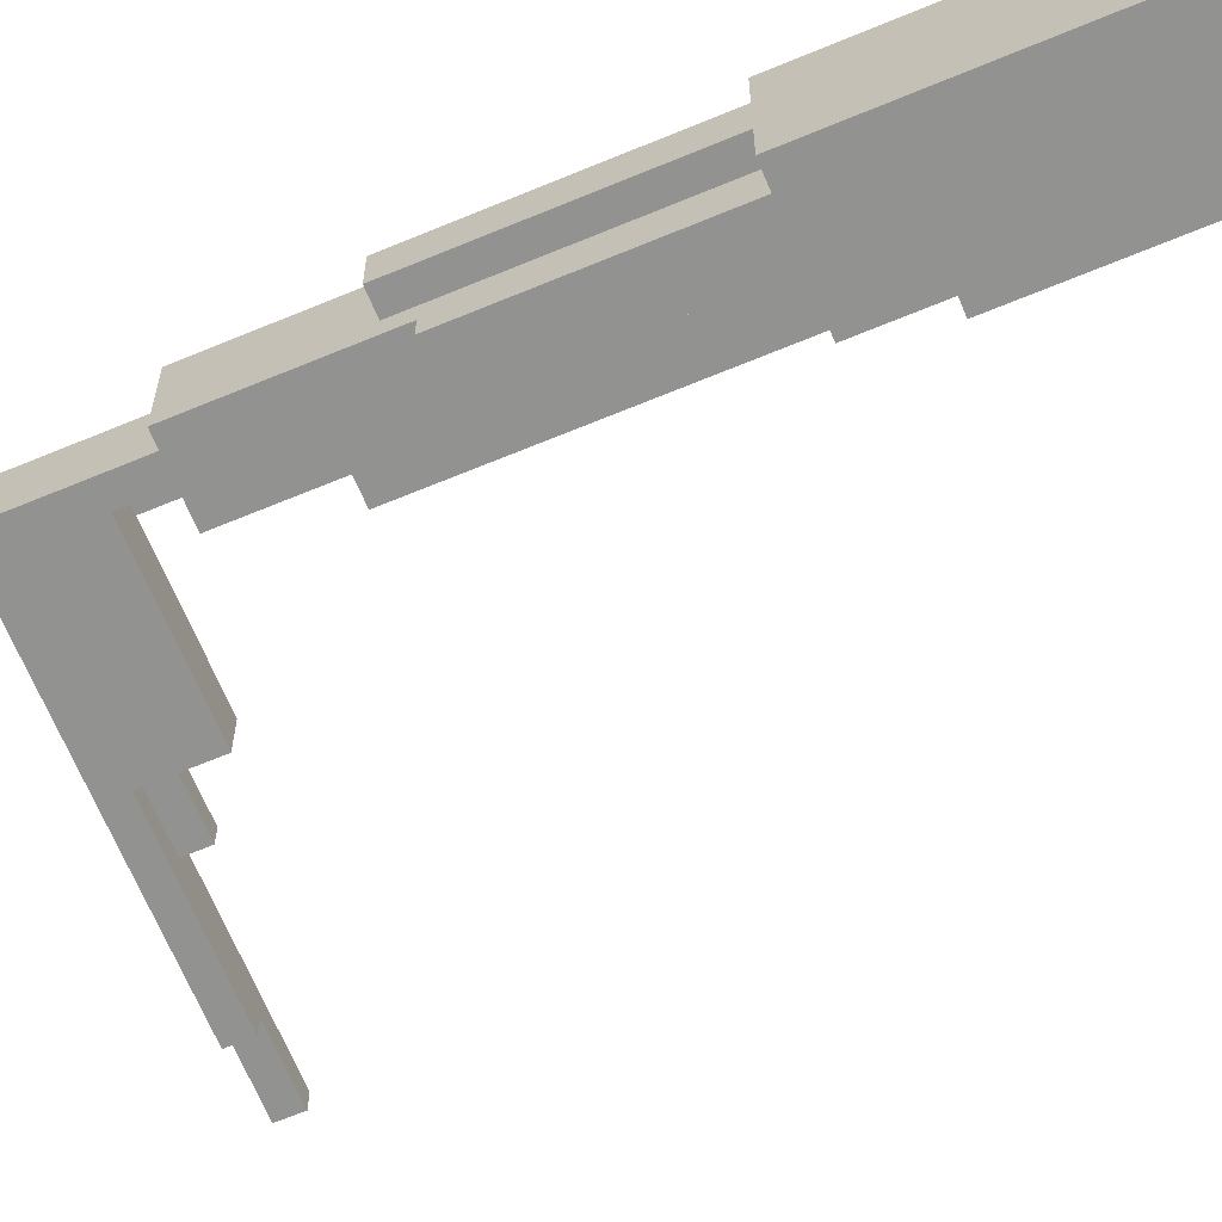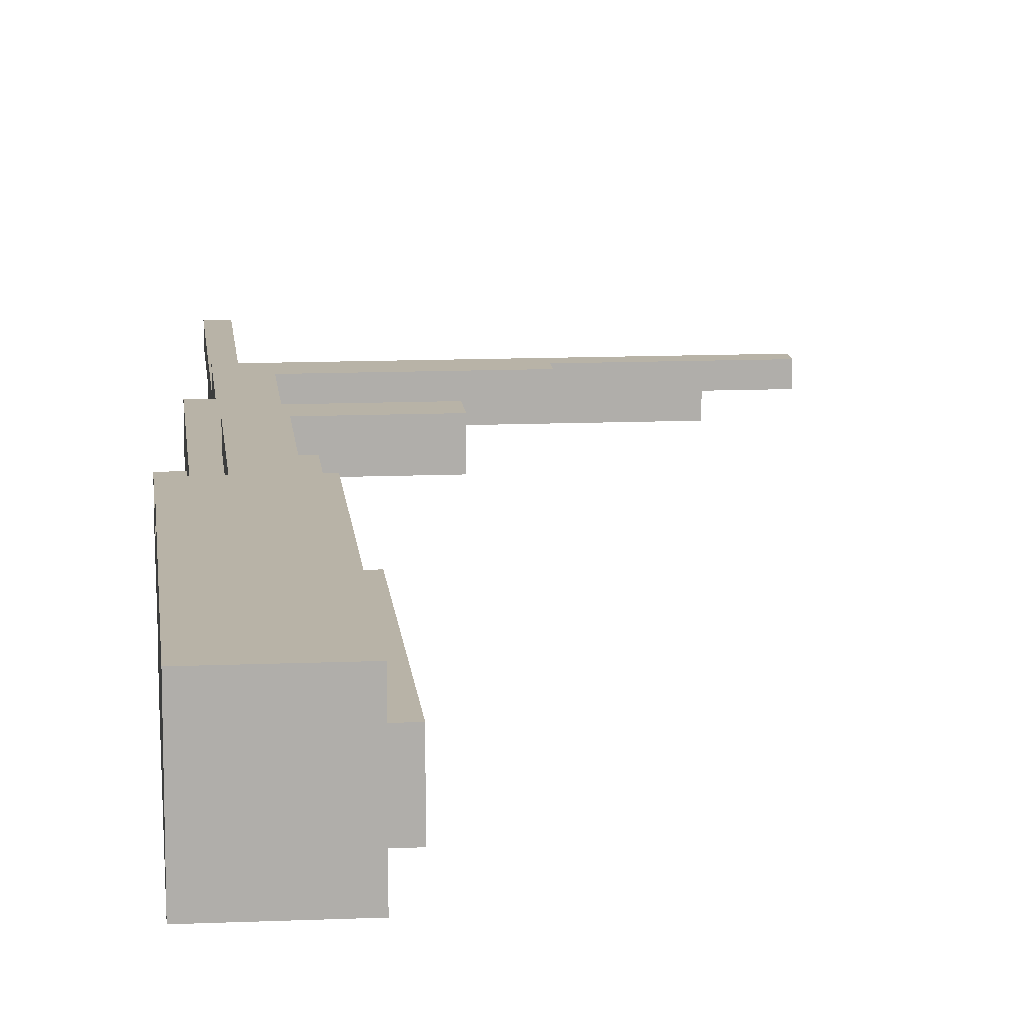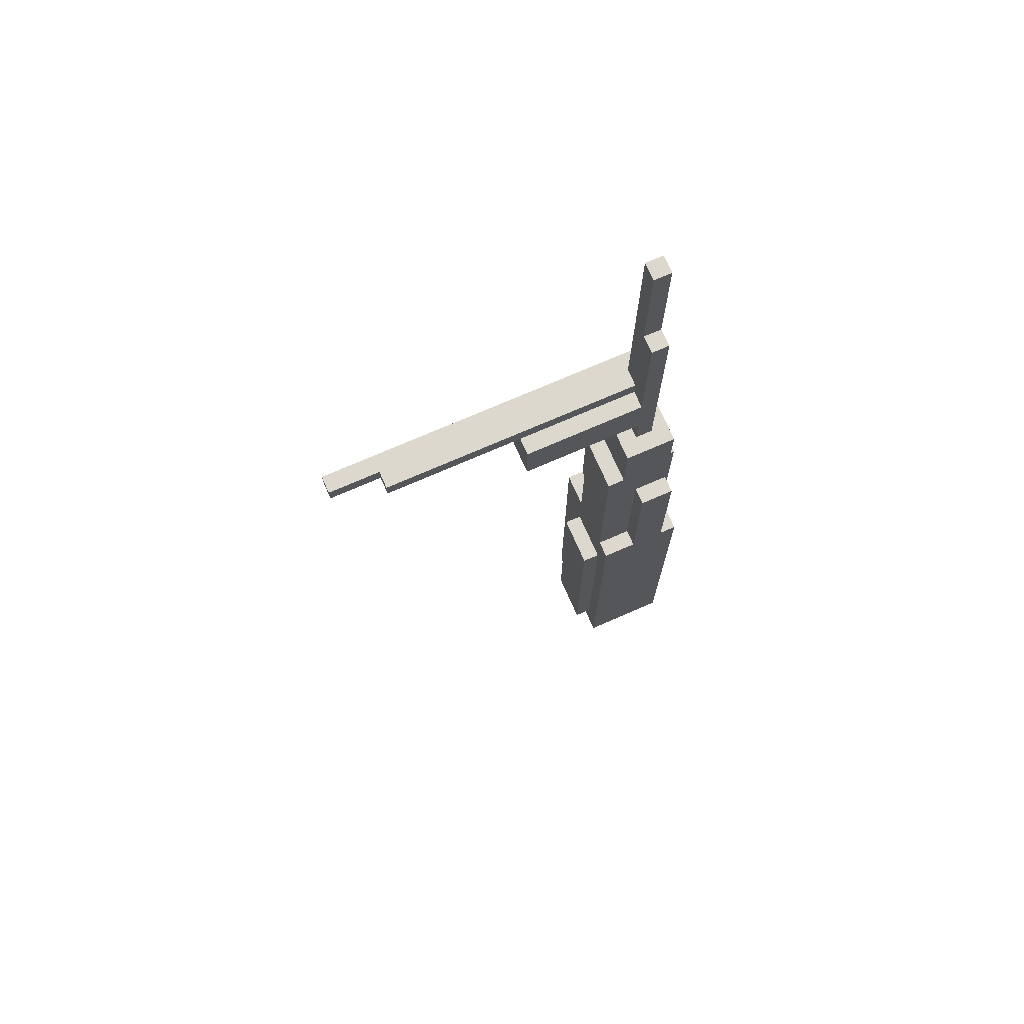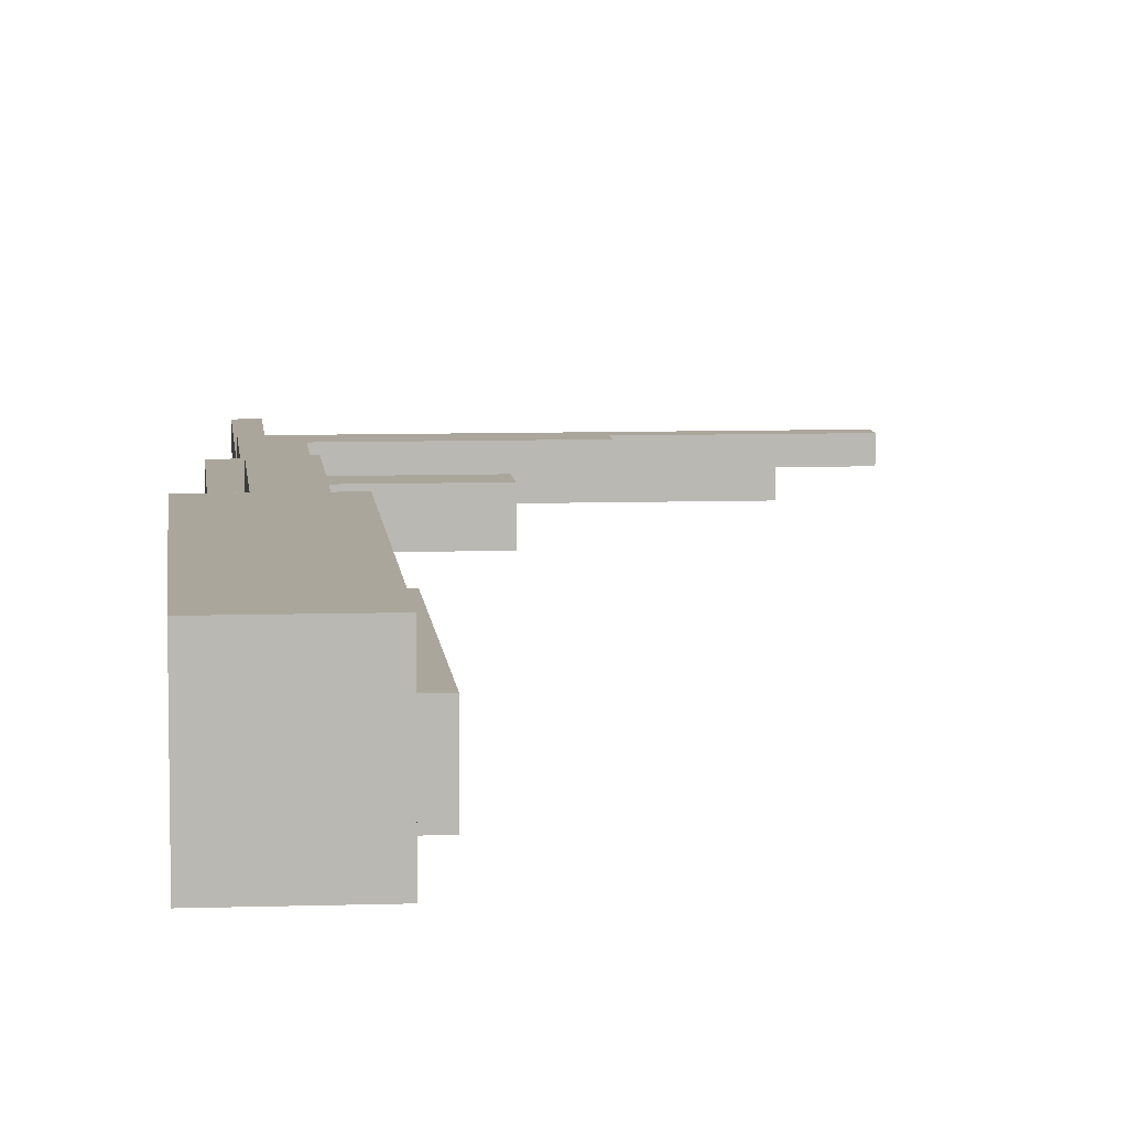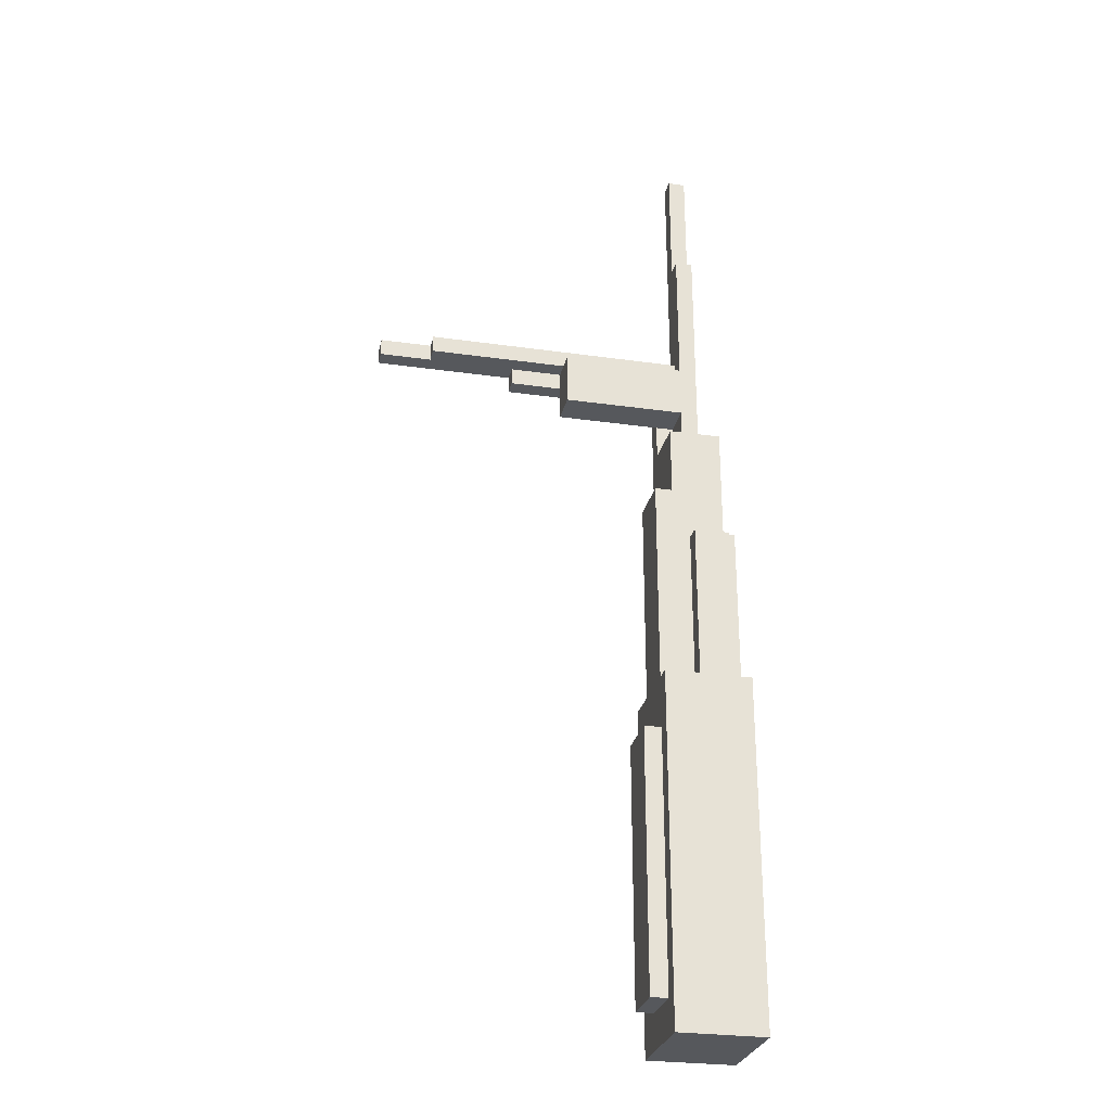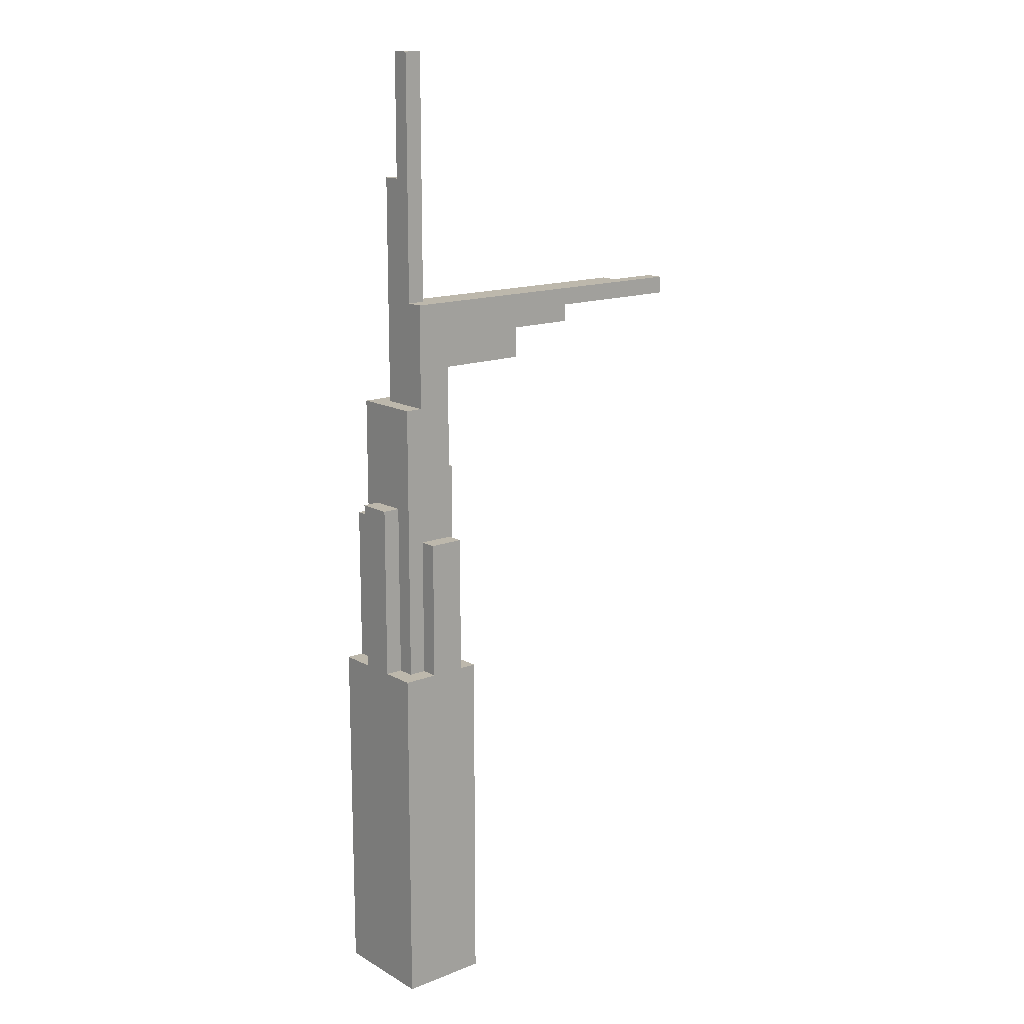
<metadata>
{"format":"obj","ext":"obj","renderer":"f3d","projection":"perspective","resolution":1024,"background":"white","views":[{"elev":-66.3,"azim":-67.3,"up":"+Z"},{"elev":12.7,"azim":-5.5,"up":"+Z"},{"elev":72.6,"azim":156.4,"up":"+Y"},{"elev":8.0,"azim":-5.1,"up":"+Z"},{"elev":-27.7,"azim":167.8,"up":"+Y"},{"elev":14.9,"azim":-39.8,"up":"+Y"}]}
</metadata>
<code>
v -2 0 -0
v -2 0 -6
v -2 20 -0
v -2 20 -2
v -2 20 -4
v -2 20 -6
v -2 30 -2
v -2 30 -4
v -1 20 -1
v -1 20 -2
v -1 20 -4
v -1 20 -6
v -1 29 -5
v -1 29 -6
v -1 30 -2
v -1 30 -4
v -1 36 -1
v -1 36 -5
v 0 20 -0
v 0 20 -1
v 0 28 -0
v 0 28 -1
v 0 36 -1
v 0 36 -4
v 0 42 -1
v 0 42 -2
v 0 49 -3
v 0 49 -4
v 0 56 -2
v 0 56 -3
v 1 20 -5
v 1 20 -6
v 1 29 -5
v 1 29 -6
v 1 36 -2
v 1 36 -4
v 1 38 -2
v 1 38 -4
v 1 41 -3
v 1 41 -4
v 1 42 -2
v 1 42 -3
v 1 49 -3
v 1 49 -4
v 1 56 -2
v 1 56 -3
v 2 20 -0
v 2 20 -2
v 2 28 -0
v 2 28 -1
v 2 32 -2
v 2 32 -5
v 2 36 -2
v 2 36 -5
v 2 38 -2
v 2 40 -1
v 2 40 -2
v 3 0 -0
v 3 0 -6
v 3 2 -2
v 3 2 -5
v 3 17 -2
v 3 17 -5
v 3 20 -0
v 3 20 -2
v 3 20 -5
v 3 20 -6
v 3 32 -2
v 3 32 -5
v 4 2 -2
v 4 2 -5
v 4 17 -2
v 4 17 -5
v 8 38 -2
v 8 38 -4
v 8 40 -2
v 8 41 -2
v 8 41 -3
v 8 41 -4
v 11 40 -1
v 11 40 -2
v 11 41 -1
v 11 41 -2
v 16 41 -2
v 16 41 -3
v 16 42 -2
v 16 42 -3
v 19 41 -1
v 19 41 -2
v 19 42 -1
v 19 42 -2
v -2 0 -0
v -2 20 -0
v 0 20 -0
v 0 28 -0
v 2 20 -0
v 2 28 -0
v 3 0 -0
v 3 20 -0
v -1 20 -1
v -1 36 -1
v 0 20 -1
v 0 28 -1
v 0 36 -1
v 0 42 -1
v 2 28 -1
v 2 40 -1
v 11 40 -1
v 11 41 -1
v 19 41 -1
v 19 42 -1
v -2 20 -2
v -2 30 -2
v -1 20 -2
v -1 30 -2
v 0 42 -2
v 0 56 -2
v 1 42 -2
v 1 56 -2
v 2 20 -2
v 2 32 -2
v 2 38 -2
v 2 40 -2
v 3 2 -2
v 3 17 -2
v 3 20 -2
v 3 32 -2
v 4 2 -2
v 4 17 -2
v 8 38 -2
v 8 40 -2
v 1 36 -2
v 1 38 -2
v 2 36 -2
v 2 38 -2
v 8 40 -2
v 8 41 -2
v 11 40 -2
v 11 41 -2
v 16 41 -2
v 16 42 -2
v 19 41 -2
v 19 42 -2
v 0 49 -3
v 0 56 -3
v 1 41 -3
v 1 42 -3
v 1 49 -3
v 1 56 -3
v 8 41 -3
v 16 41 -3
v 16 42 -3
v -2 20 -4
v -2 30 -4
v -1 20 -4
v -1 30 -4
v 0 36 -4
v 0 49 -4
v 1 36 -4
v 1 38 -4
v 1 41 -4
v 1 49 -4
v 8 38 -4
v 8 41 -4
v -1 29 -5
v -1 36 -5
v 1 20 -5
v 1 29 -5
v 2 32 -5
v 2 36 -5
v 3 2 -5
v 3 17 -5
v 3 20 -5
v 3 32 -5
v 4 2 -5
v 4 17 -5
v -2 0 -6
v -2 20 -6
v -1 20 -6
v -1 29 -6
v 1 20 -6
v 1 29 -6
v 3 0 -6
v 3 20 -6
v -2 0 -0
v 3 0 -0
v -2 0 -6
v 3 0 -6
v 3 2 -2
v 4 2 -2
v 3 2 -5
v 4 2 -5
v 1 38 -2
v 2 38 -2
v 8 38 -2
v 1 38 -4
v 8 38 -4
v 2 40 -1
v 11 40 -1
v 2 40 -2
v 8 40 -2
v 11 40 -2
v 11 41 -1
v 19 41 -1
v 8 41 -2
v 11 41 -2
v 16 41 -2
v 19 41 -2
v 8 41 -3
v 16 41 -3
v 3 17 -2
v 4 17 -2
v 3 17 -5
v 4 17 -5
v -2 20 -0
v 0 20 -0
v 2 20 -0
v 3 20 -0
v -1 20 -1
v 0 20 -1
v -2 20 -2
v -1 20 -2
v 2 20 -2
v 3 20 -2
v -2 20 -4
v -1 20 -4
v 1 20 -5
v 3 20 -5
v -2 20 -6
v -1 20 -6
v 1 20 -6
v 3 20 -6
v 0 28 -0
v 2 28 -0
v 0 28 -1
v 2 28 -1
v -1 29 -5
v 1 29 -5
v -1 29 -6
v 1 29 -6
v -2 30 -2
v -1 30 -2
v -2 30 -4
v -1 30 -4
v 2 32 -2
v 3 32 -2
v 2 32 -5
v 3 32 -5
v -1 36 -1
v 0 36 -1
v 1 36 -2
v 2 36 -2
v 0 36 -4
v 1 36 -4
v -1 36 -5
v 2 36 -5
v 1 41 -3
v 8 41 -3
v 1 41 -4
v 8 41 -4
v 0 42 -1
v 19 42 -1
v 0 42 -2
v 1 42 -2
v 16 42 -2
v 19 42 -2
v 1 42 -3
v 16 42 -3
v 0 49 -3
v 1 49 -3
v 0 49 -4
v 1 49 -4
v 0 56 -2
v 1 56 -2
v 0 56 -3
v 1 56 -3
f 3 2 1
f 4 2 3
f 5 2 4
f 6 2 5
f 7 5 4
f 8 5 7
f 13 12 11
f 14 12 13
f 15 10 9
f 16 13 11
f 17 15 9
f 17 16 15
f 18 13 16
f 18 16 17
f 21 20 19
f 22 20 21
f 25 24 23
f 26 24 25
f 27 24 26
f 28 24 27
f 29 27 26
f 30 27 29
f 31 32 33
f 33 32 34
f 35 36 37
f 37 36 38
f 39 40 42
f 42 40 43
f 41 42 43
f 43 40 44
f 41 43 45
f 45 43 46
f 47 48 49
f 49 48 50
f 50 48 51
f 50 51 53
f 51 52 53
f 53 52 54
f 50 53 55
f 50 55 56
f 56 55 57
f 58 59 60
f 60 59 61
f 58 60 62
f 61 59 63
f 58 62 64
f 62 63 64
f 64 63 65
f 63 59 66
f 65 63 66
f 66 59 67
f 65 66 68
f 68 66 69
f 70 71 72
f 72 71 73
f 74 75 76
f 76 75 77
f 77 75 78
f 78 75 79
f 80 81 82
f 82 81 83
f 84 85 86
f 86 85 87
f 88 89 90
f 90 89 91
f 94 93 92
f 96 94 92
f 96 95 94
f 97 95 96
f 98 96 92
f 99 96 98
f 102 101 100
f 103 101 102
f 104 101 103
f 106 105 104
f 106 104 103
f 107 105 106
f 108 105 107
f 109 105 108
f 110 105 109
f 111 105 110
f 114 113 112
f 115 113 114
f 118 117 116
f 119 117 118
f 126 121 120
f 127 121 126
f 128 125 124
f 129 125 128
f 130 123 122
f 131 123 130
f 132 133 134
f 134 133 135
f 136 137 138
f 138 137 139
f 140 141 142
f 142 141 143
f 144 145 148
f 148 145 149
f 146 147 150
f 150 147 151
f 151 147 152
f 153 154 155
f 155 154 156
f 157 158 159
f 159 158 160
f 160 158 161
f 161 158 162
f 160 161 163
f 163 161 164
f 165 166 168
f 168 166 169
f 167 168 169
f 169 166 170
f 167 169 173
f 173 169 174
f 171 172 175
f 175 172 176
f 177 178 179
f 177 179 181
f 179 180 181
f 181 180 182
f 177 181 183
f 183 181 184
f 187 186 185
f 188 186 187
f 191 190 189
f 192 190 191
f 196 194 193
f 196 195 194
f 197 195 196
f 200 199 198
f 201 199 200
f 202 199 201
f 206 204 203
f 207 204 206
f 208 204 207
f 209 206 205
f 209 207 206
f 210 207 209
f 211 212 213
f 213 212 214
f 215 216 219
f 219 216 220
f 215 219 221
f 221 219 222
f 217 218 223
f 223 218 224
f 225 226 229
f 229 226 230
f 227 228 231
f 231 228 232
f 233 234 235
f 235 234 236
f 237 238 239
f 239 238 240
f 241 242 243
f 243 242 244
f 245 246 247
f 247 246 248
f 249 250 253
f 251 252 254
f 249 253 255
f 253 254 255
f 254 252 256
f 255 254 256
f 257 258 259
f 259 258 260
f 261 262 263
f 263 262 264
f 264 262 265
f 265 262 266
f 264 265 267
f 267 265 268
f 269 270 271
f 271 270 272
f 273 274 275
f 275 274 276

</code>
